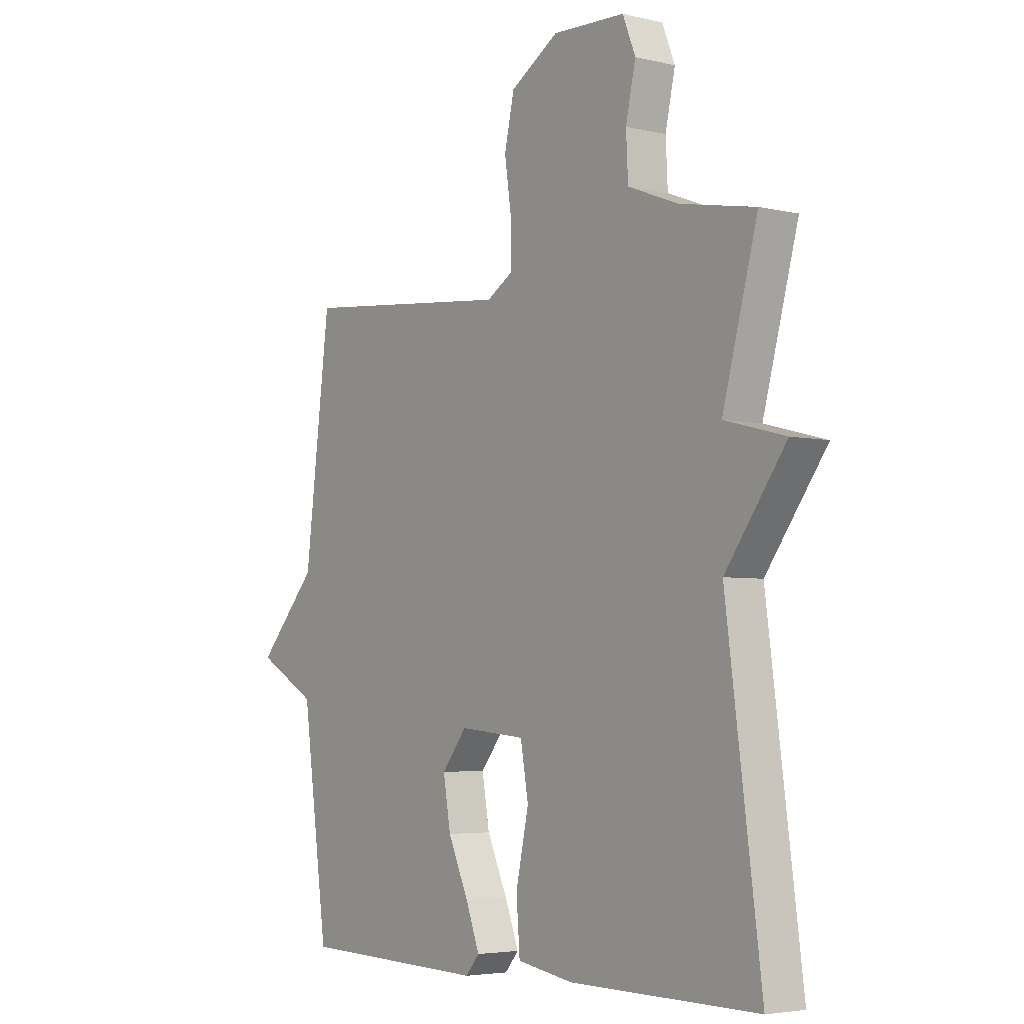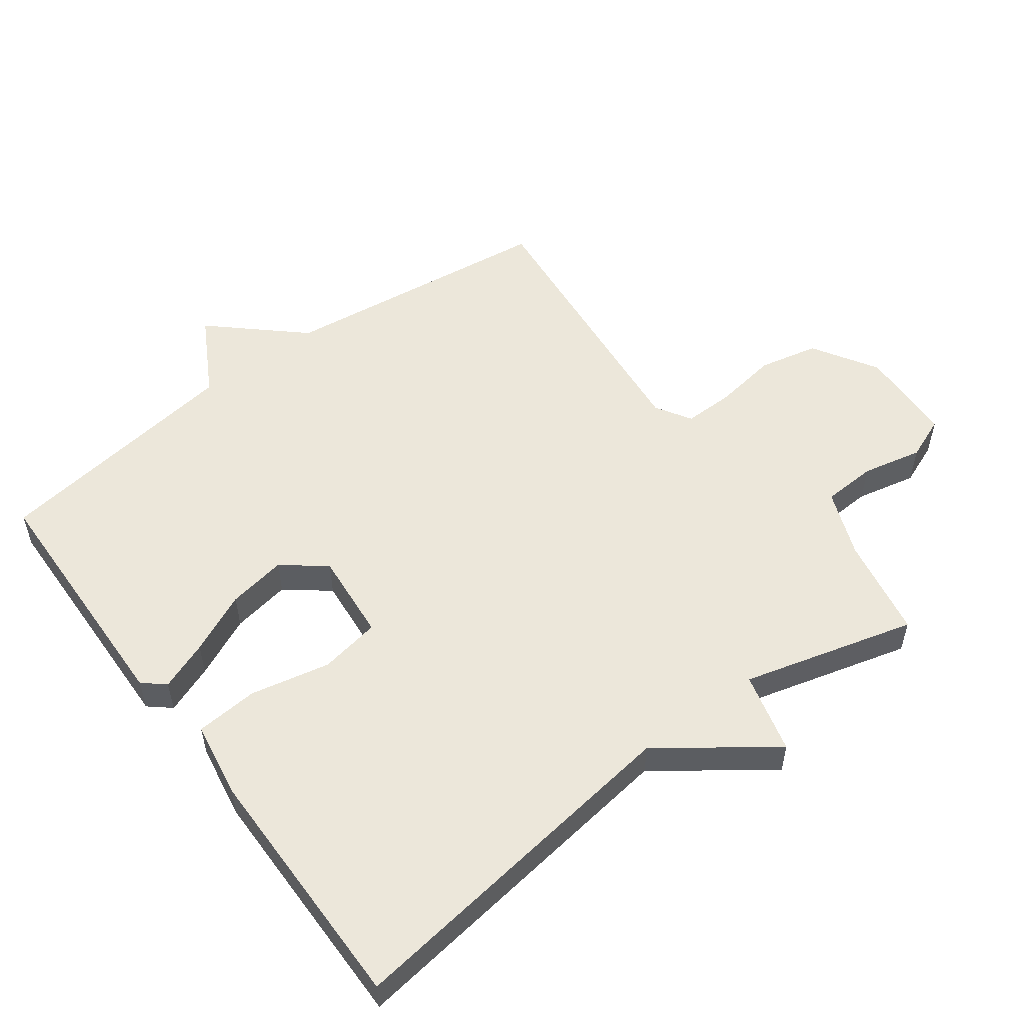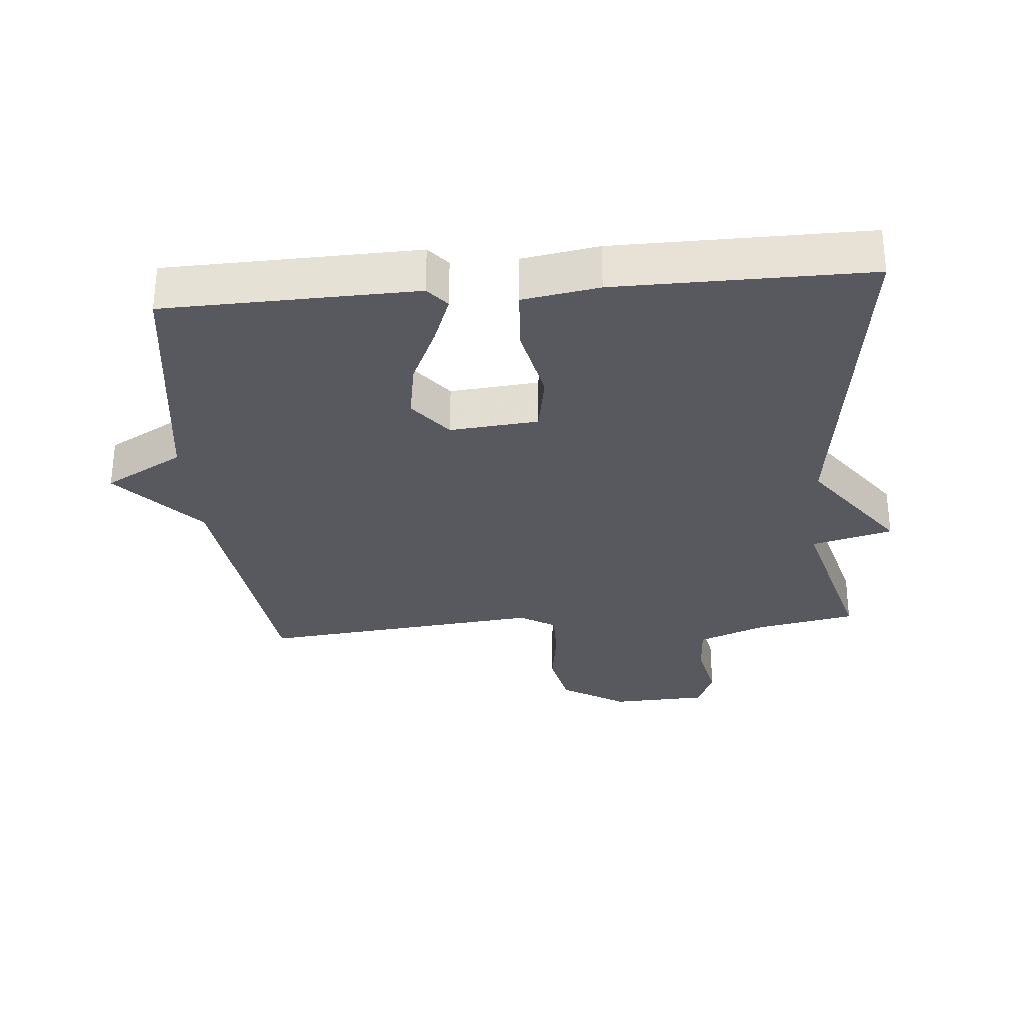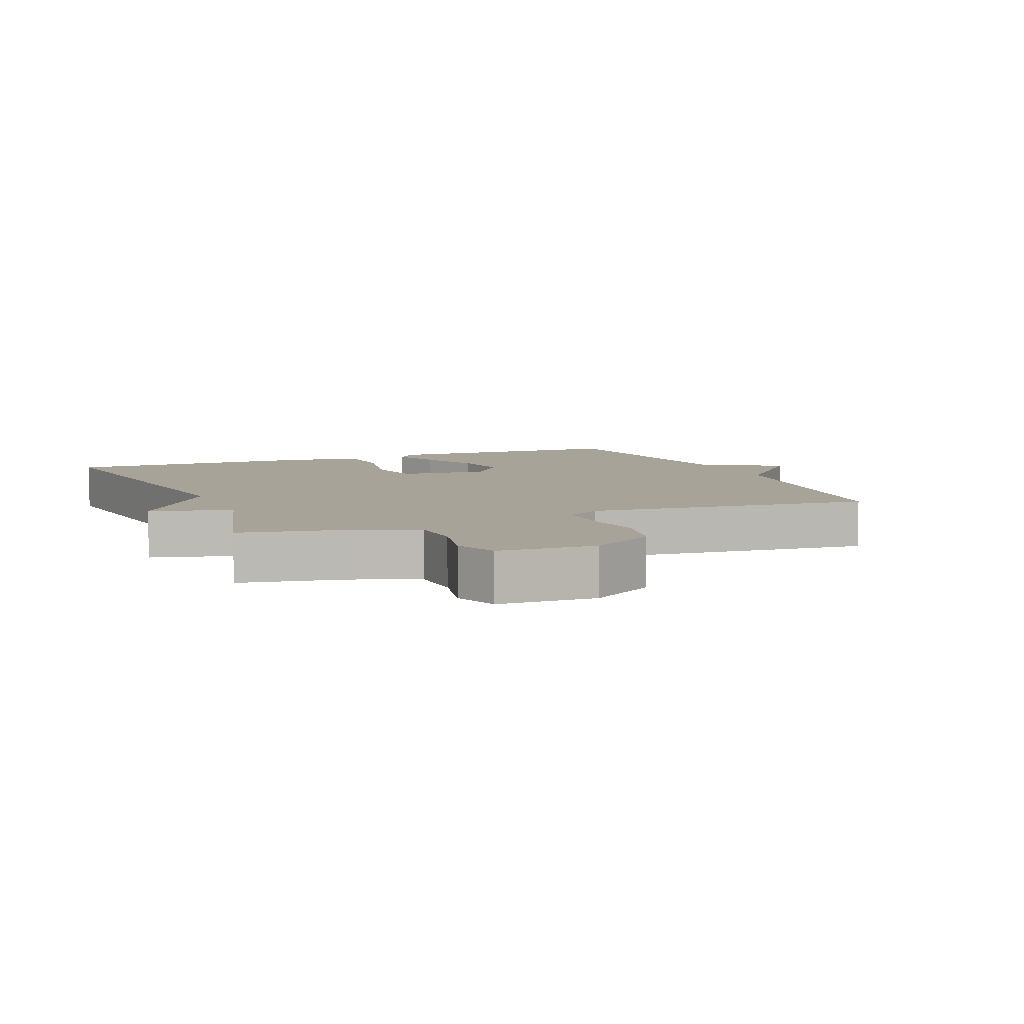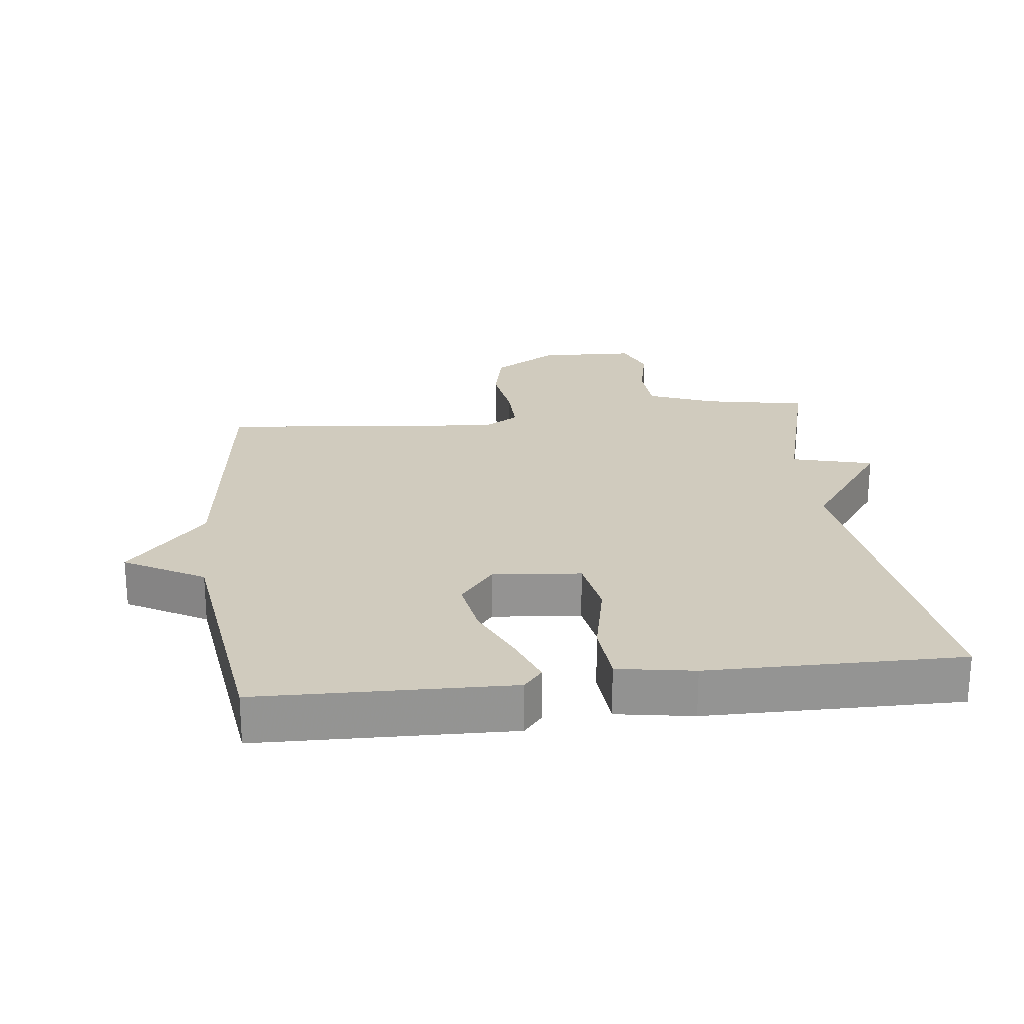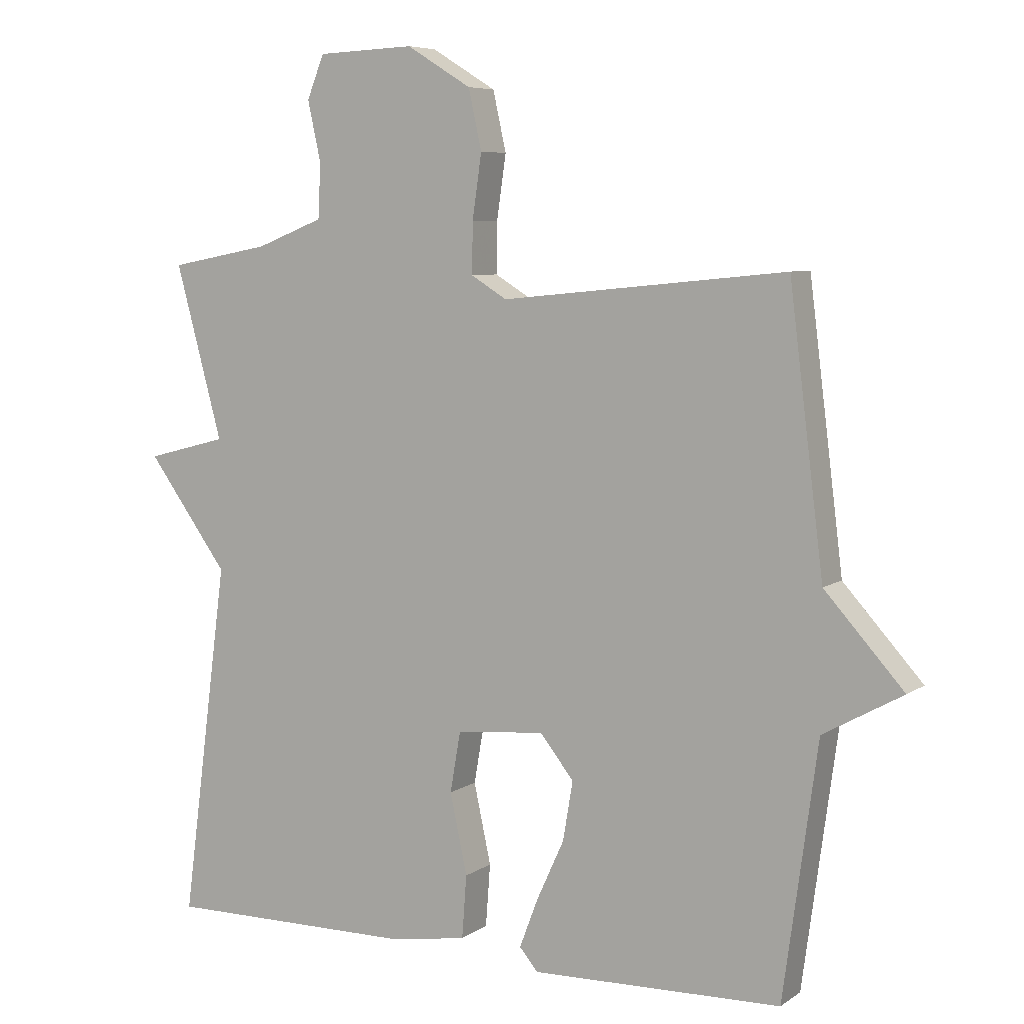
<metadata>
{"format":"obj","ext":"obj","renderer":"f3d","projection":"perspective","resolution":1024,"background":"white","views":[{"elev":-4.3,"azim":-127.0,"up":"+Z"},{"elev":54.1,"azim":-126.7,"up":"+Y"},{"elev":-30.4,"azim":-175.1,"up":"+Y"},{"elev":6.8,"azim":-22.4,"up":"+Y"},{"elev":23.4,"azim":173.3,"up":"+Y"},{"elev":6.8,"azim":29.2,"up":"+Z"}]}
</metadata>
<code>
v -0.5 0.07 -0.5
v -0.429 0.07 0.038
v -0.552 0.07 0.206
v -0.429 0.07 0.238
v -0.5 0.07 0.5
v -0.347 0.07 0.529
v -0.245 0.07 0.569
v -0.241 0.07 0.651
v -0.261 0.07 0.742
v -0.235 0.07 0.807
v -0.088 0.07 0.813
v 0.01 0.07 0.753
v 0.03 0.07 0.663
v 0.016 0.07 0.567
v 0.015 0.07 0.49
v 0.069 0.07 0.457
v 0.5 0.07 0.5
v 0.552 0.07 0.083
v 0.672 0.07 -0.05
v 0.552 0.07 -0.117
v 0.5 0.07 -0.5
v 0.121 0.07 -0.51
v 0.093 0.07 -0.477
v 0.121 0.07 -0.403
v 0.163 0.07 -0.311
v 0.178 0.07 -0.222
v 0.127 0.07 -0.158
v -0.007 0.07 -0.17
v -0.023 0.07 -0.262
v 0.003 0.07 -0.383
v -0.004 0.07 -0.478
v -0.119 0.07 -0.497
v -0.5 0 -0.5
v -0.429 0 0.038
v -0.552 0 0.206
v -0.429 0 0.238
v -0.5 0 0.5
v -0.347 0 0.529
v -0.245 0 0.569
v -0.241 0 0.651
v -0.261 0 0.742
v -0.235 0 0.807
v -0.088 0 0.813
v 0.01 0 0.753
v 0.03 0 0.663
v 0.016 0 0.567
v 0.015 0 0.49
v 0.069 0 0.457
v 0.5 0 0.5
v 0.552 0 0.083
v 0.672 0 -0.05
v 0.552 0 -0.117
v 0.5 0 -0.5
v 0.121 0 -0.51
v 0.093 0 -0.477
v 0.121 0 -0.403
v 0.163 0 -0.311
v 0.178 0 -0.222
v 0.127 0 -0.158
v -0.007 0 -0.17
v -0.023 0 -0.262
v 0.003 0 -0.383
v -0.004 0 -0.478
v -0.119 0 -0.497
f 32 1 2
f 31 32 2
f 30 31 2
f 29 30 2
f 2 3 4
f 29 2 4
f 28 29 4
f 4 5 6
f 28 4 6
f 27 28 6
f 26 27 6 7
f 23 24 25
f 22 23 25
f 21 22 25
f 20 21 25
f 20 25 26
f 19 20 26
f 18 19 26
f 16 17 18 26
f 15 16 26 7
f 12 13 14
f 11 12 14
f 10 11 14
f 9 10 14
f 8 9 14
f 7 8 14 15
f 34 33 64
f 34 64 63
f 34 63 62
f 34 62 61
f 36 35 34
f 36 34 61
f 36 61 60
f 38 37 36
f 38 36 60
f 38 60 59
f 39 38 59 58
f 57 56 55
f 57 55 54
f 57 54 53
f 57 53 52
f 58 57 52
f 58 52 51
f 58 51 50
f 58 50 49 48
f 39 58 48 47
f 46 45 44
f 46 44 43
f 46 43 42
f 46 42 41
f 46 41 40
f 47 46 40 39
f 1 33 34 2
f 2 34 35 3
f 3 35 36 4
f 4 36 37 5
f 5 37 38 6
f 6 38 39 7
f 7 39 40 8
f 8 40 41 9
f 9 41 42 10
f 10 42 43 11
f 11 43 44 12
f 12 44 45 13
f 13 45 46 14
f 14 46 47 15
f 15 47 48 16
f 16 48 49 17
f 17 49 50 18
f 18 50 51 19
f 19 51 52 20
f 20 52 53 21
f 21 53 54 22
f 22 54 55 23
f 23 55 56 24
f 24 56 57 25
f 25 57 58 26
f 26 58 59 27
f 27 59 60 28
f 28 60 61 29
f 29 61 62 30
f 30 62 63 31
f 31 63 64 32
f 32 64 33 1

</code>
